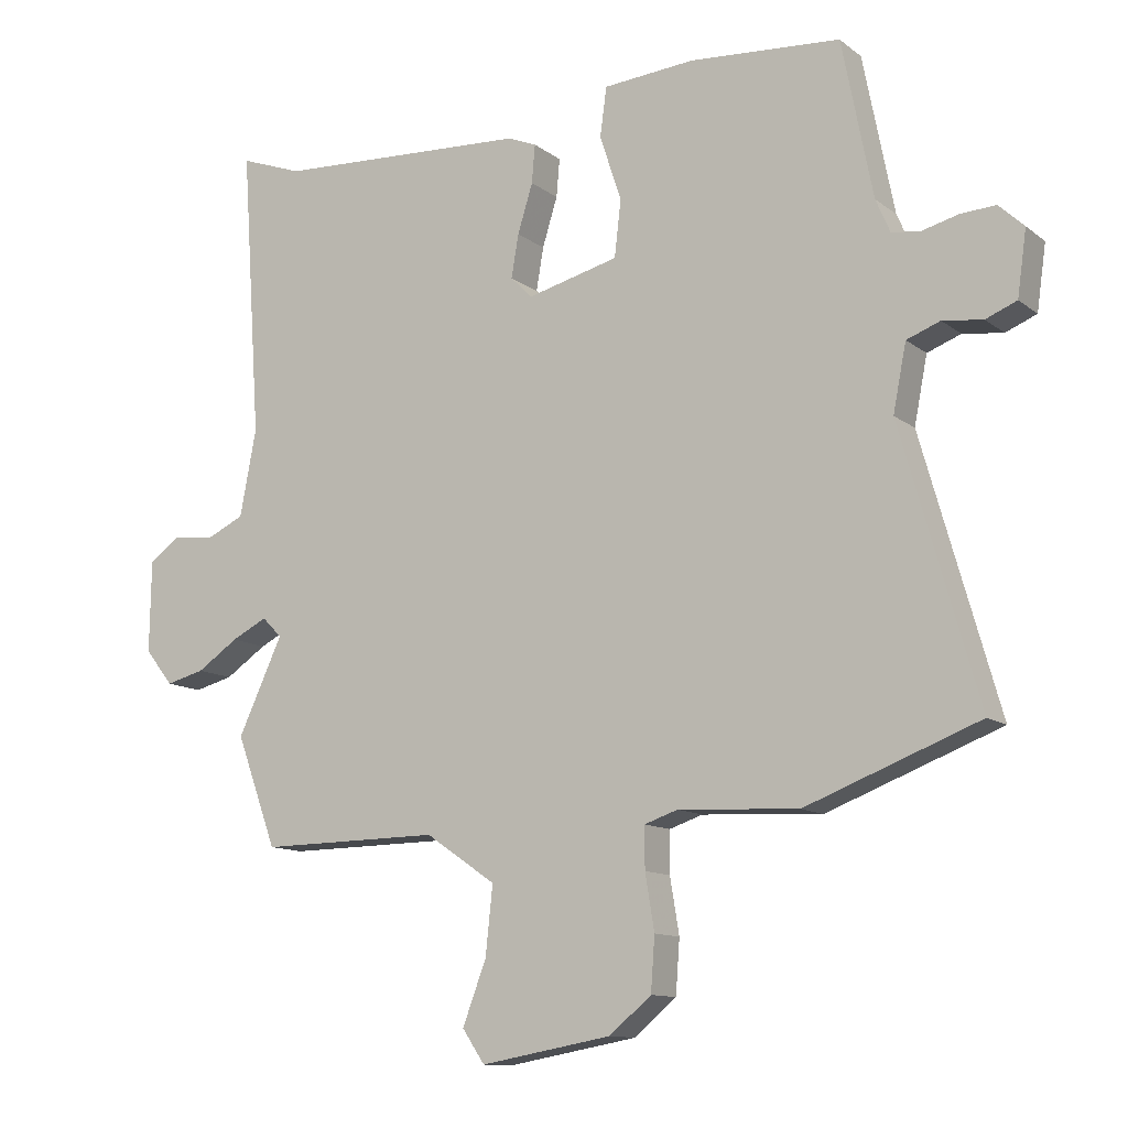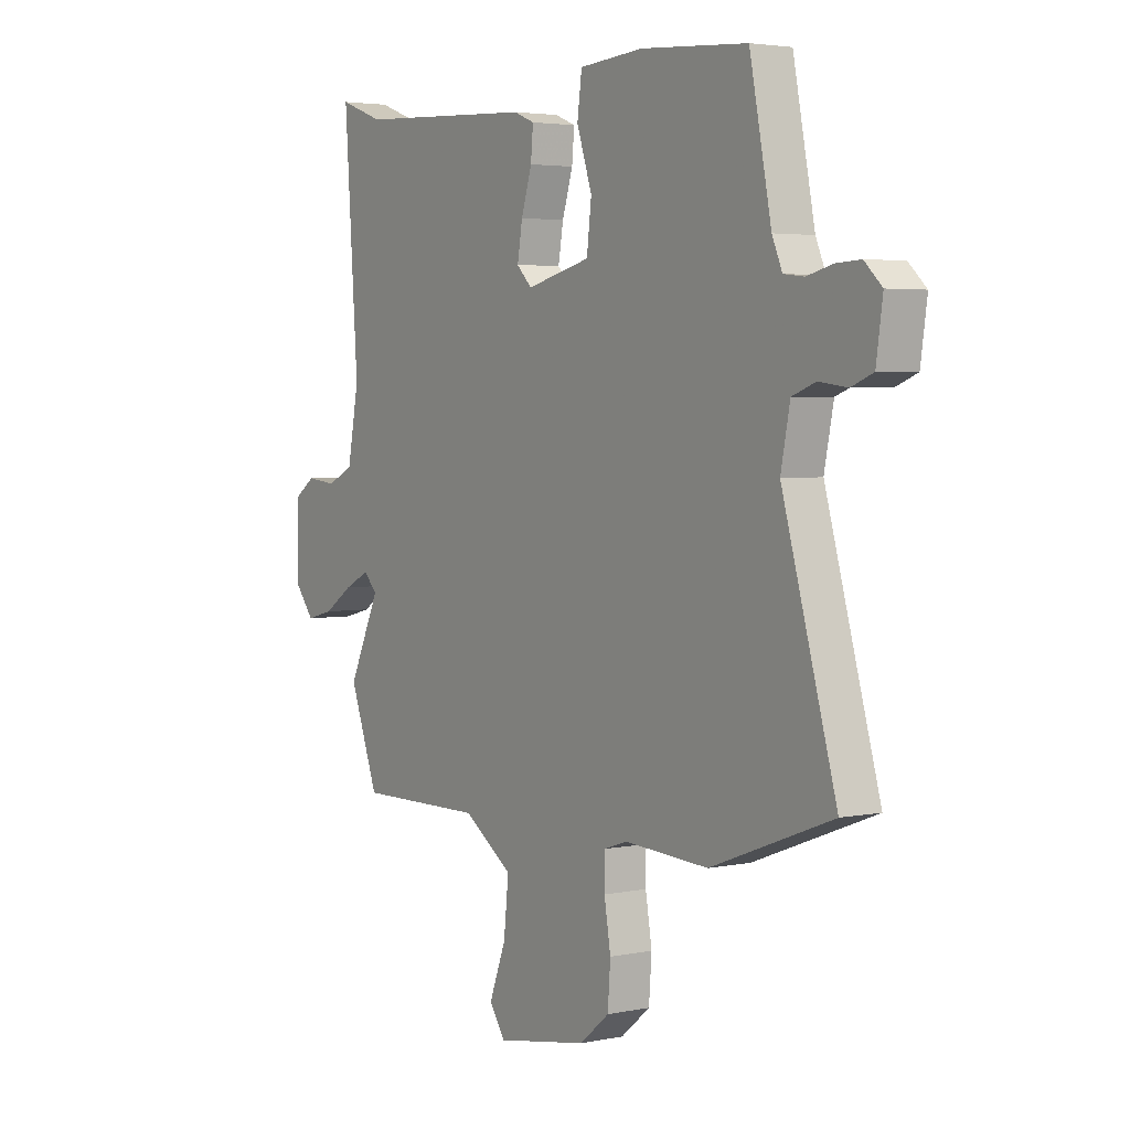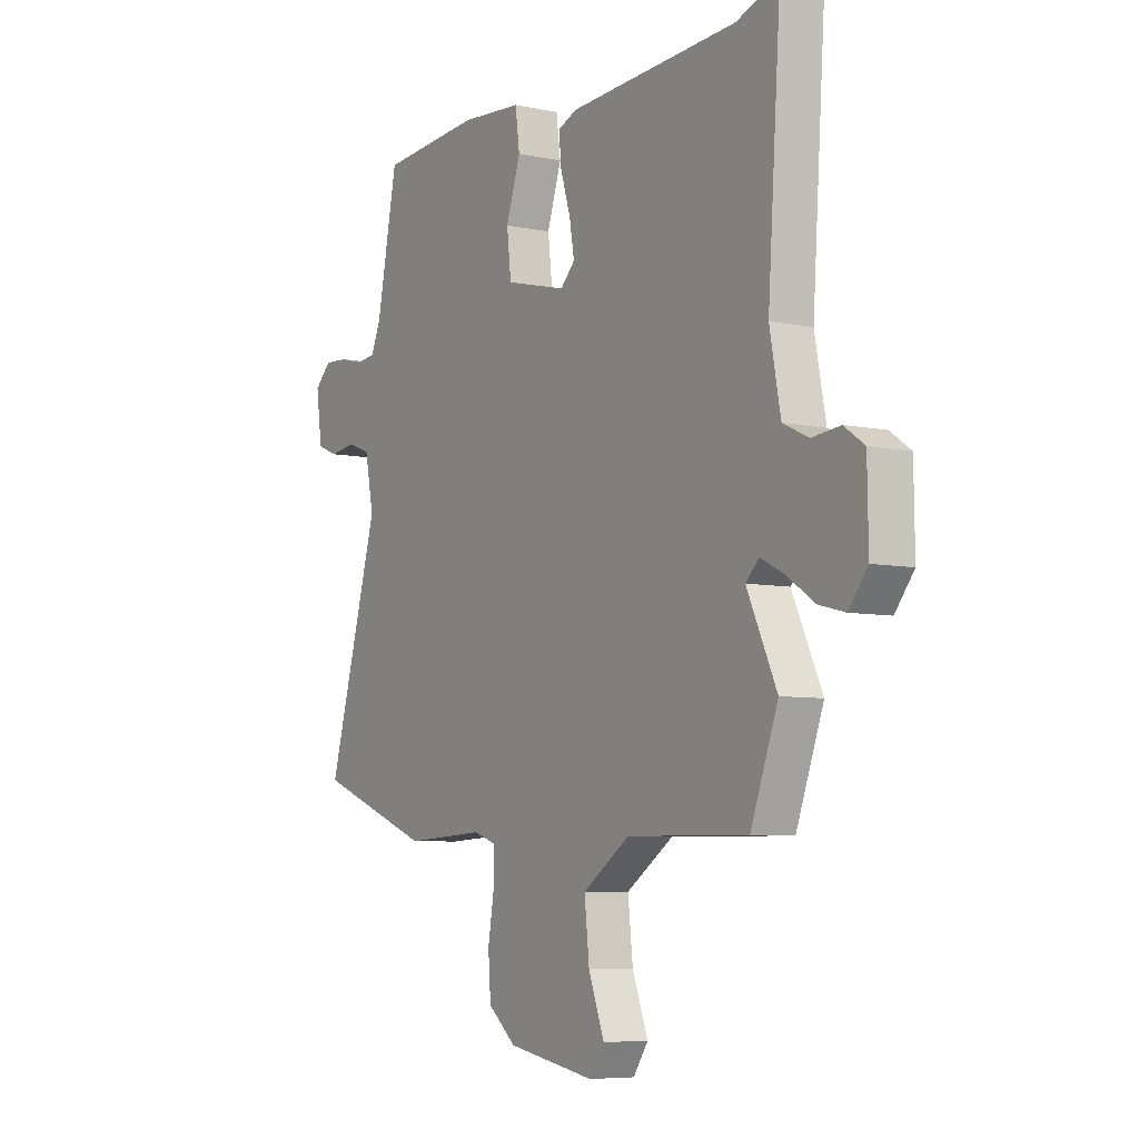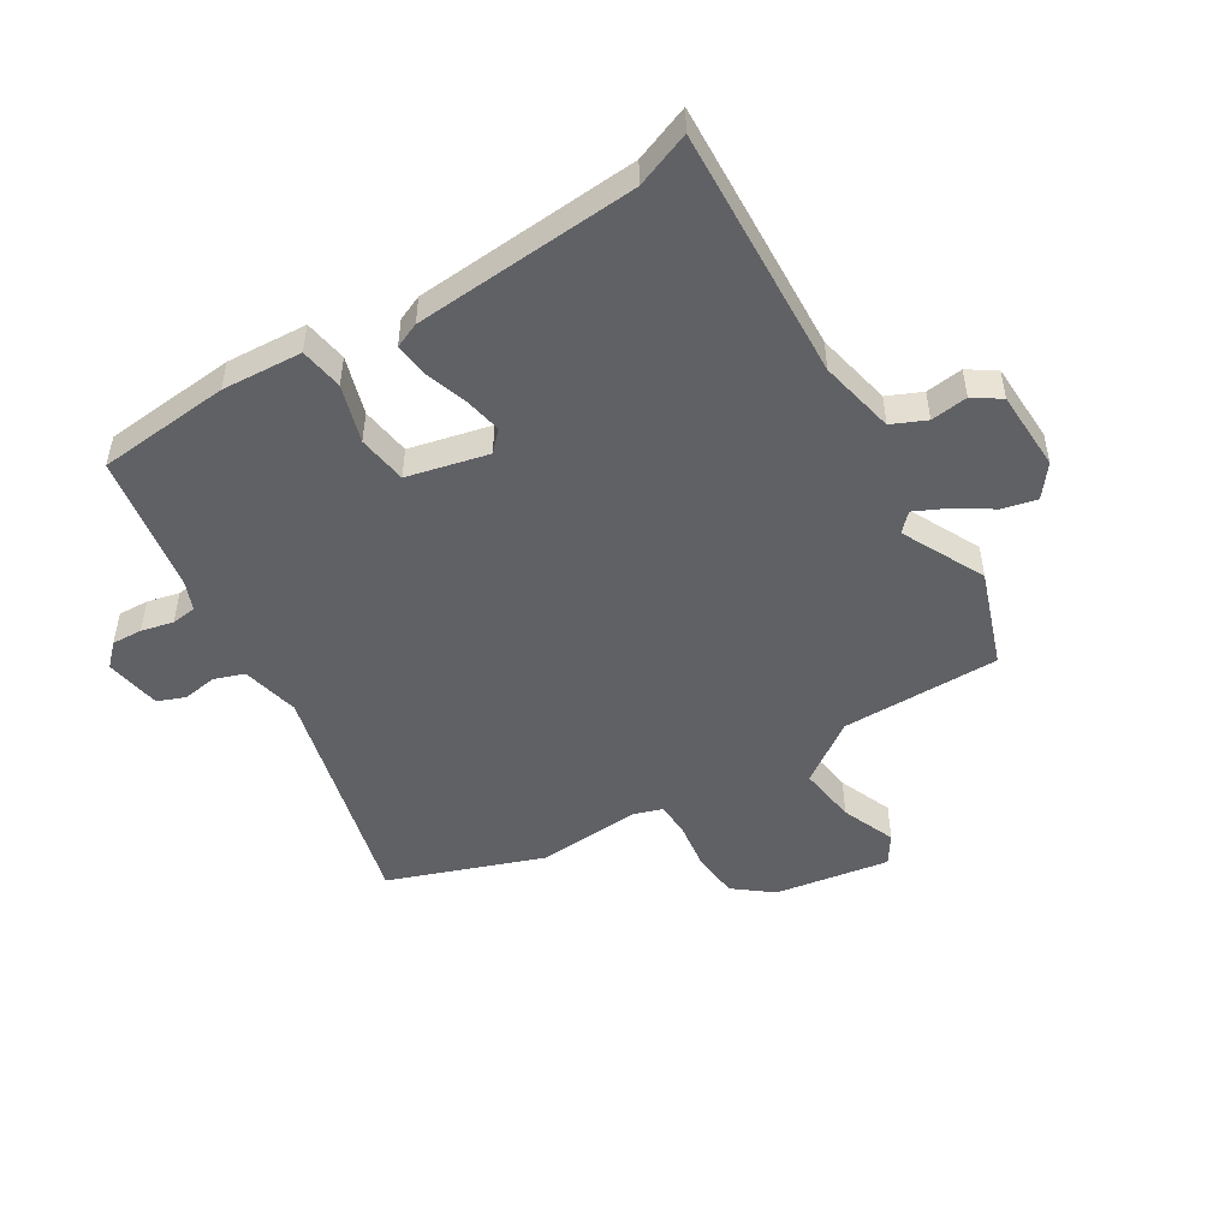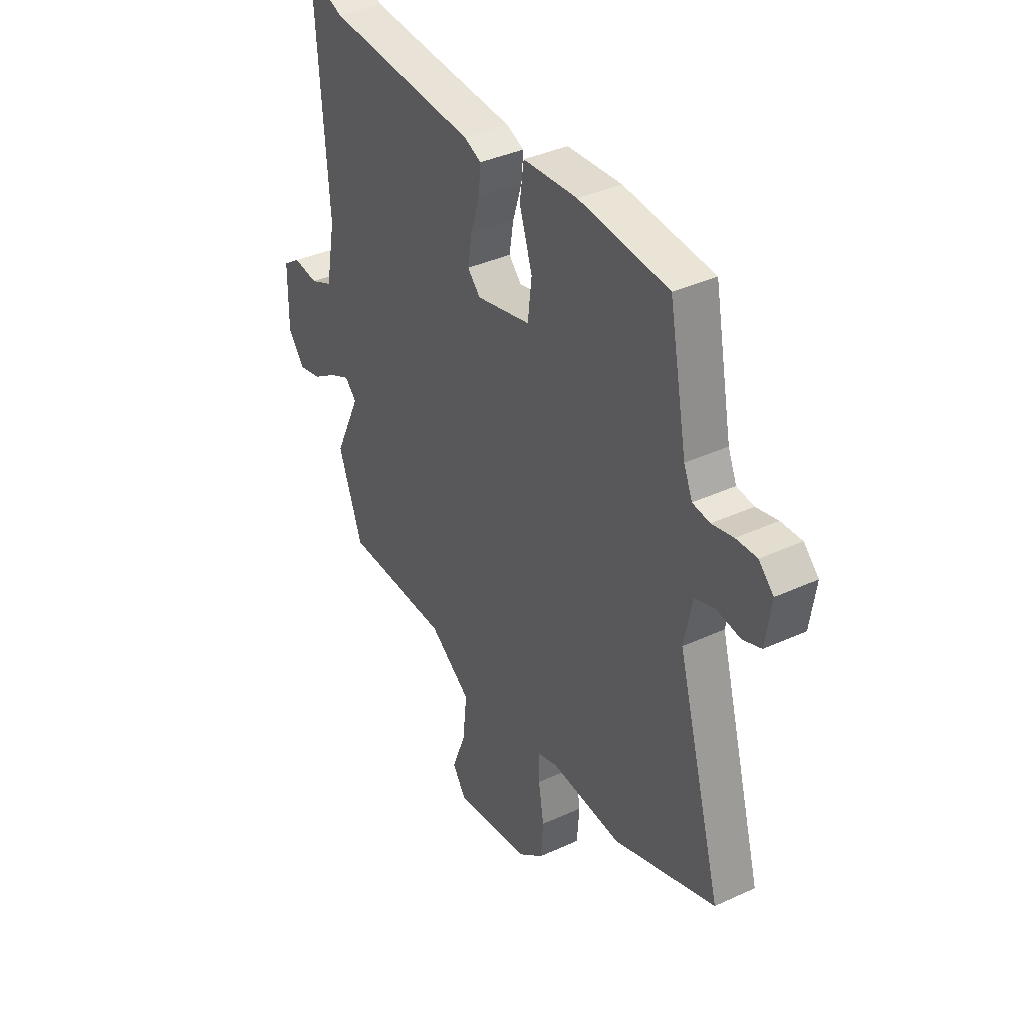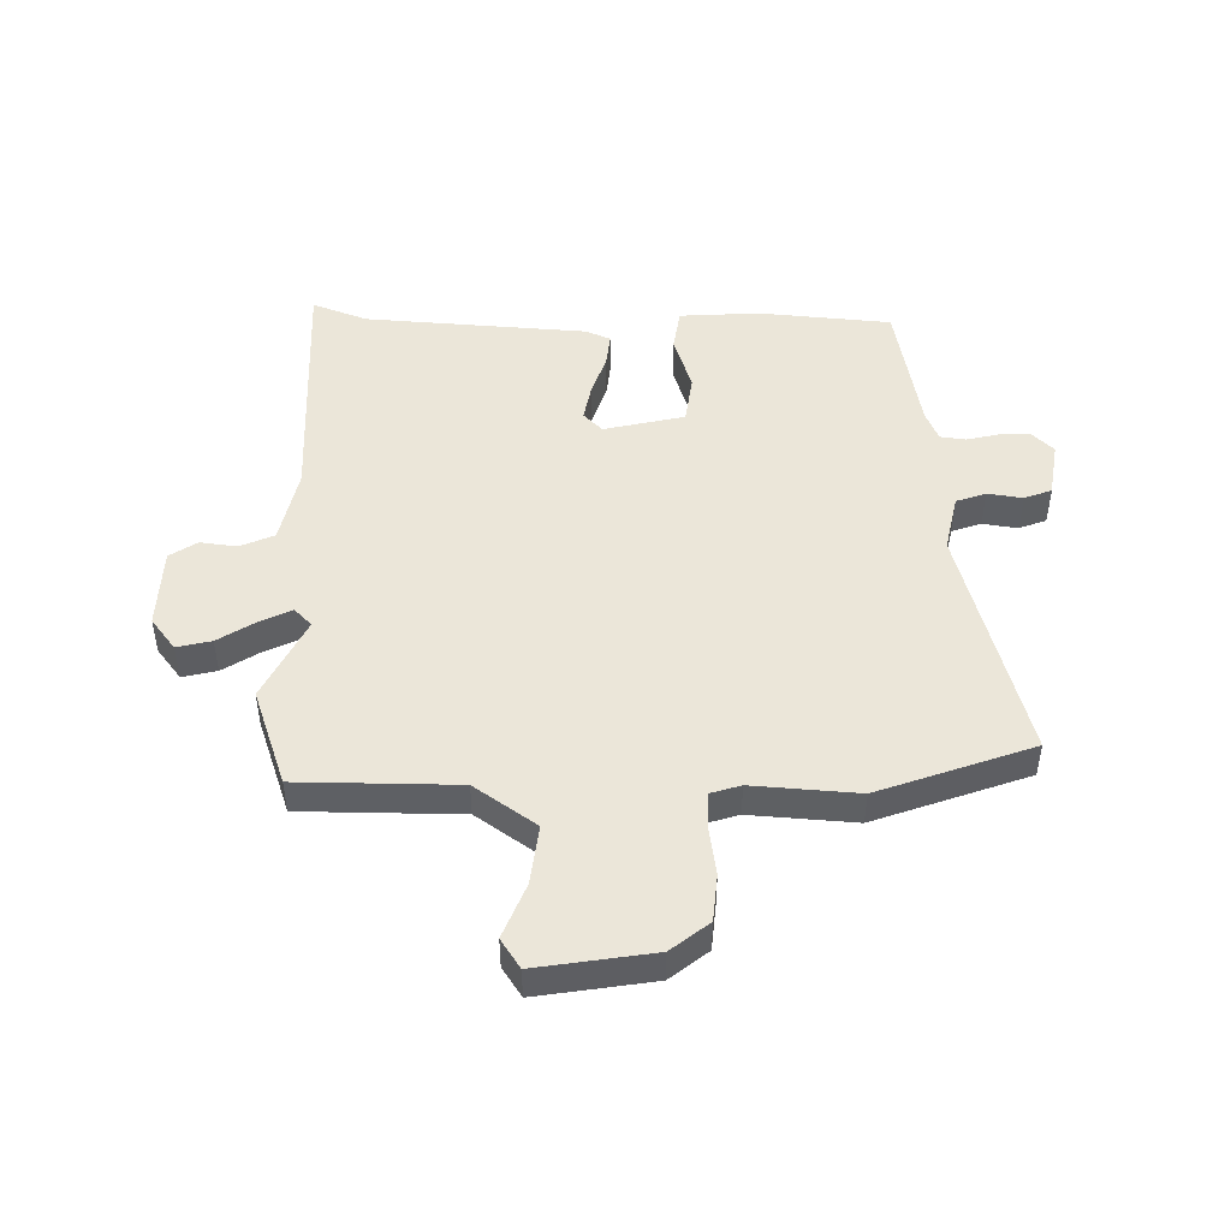
<metadata>
{"format":"obj","ext":"obj","renderer":"f3d","projection":"perspective","resolution":1024,"background":"white","views":[{"elev":-11.8,"azim":-149.3,"up":"+Z"},{"elev":3.6,"azim":-124.3,"up":"+Z"},{"elev":-6.6,"azim":58.0,"up":"+Z"},{"elev":-48.7,"azim":32.5,"up":"+Y"},{"elev":38.2,"azim":-120.2,"up":"+Z"},{"elev":47.4,"azim":-178.2,"up":"+Y"}]}
</metadata>
<code>
v -0.376 0.07 -0.547
v -0.639 0.07 -0.447
v -0.522 0.07 -0.036
v -0.542 0.07 0.065
v -0.593 0.07 0.084
v -0.654 0.07 0.076
v -0.701 0.07 0.095
v -0.715 0.07 0.193
v -0.677 0.07 0.229
v -0.624 0.07 0.226
v -0.569 0.07 0.212
v -0.525 0.07 0.217
v -0.503 0.07 0.268
v -0.456 0.07 0.507
v -0.226 0.07 0.524
v -0.087 0.07 0.513
v -0.077 0.07 0.438
v -0.11 0.07 0.339
v -0.1 0.07 0.253
v 0.039 0.07 0.218
v 0.072 0.07 0.251
v 0.061 0.07 0.316
v 0.038 0.07 0.39
v 0.033 0.07 0.448
v 0.077 0.07 0.466
v 0.463 0.07 0.487
v 0.559 0.07 0.522
v 0.529 0.07 0.085
v 0.554 0.07 -0.047
v 0.612 0.07 -0.074
v 0.676 0.07 -0.067
v 0.722 0.07 -0.099
v 0.724 0.07 -0.239
v 0.681 0.07 -0.293
v 0.622 0.07 -0.278
v 0.559 0.07 -0.236
v 0.505 0.07 -0.209
v 0.475 0.07 -0.239
v 0.543 0.07 -0.384
v 0.481 0.07 -0.552
v 0.206 0.07 -0.549
v 0.099 0.07 -0.622
v 0.11 0.07 -0.725
v 0.146 0.07 -0.82
v 0.112 0.07 -0.87
v -0.087 0.07 -0.835
v -0.151 0.07 -0.782
v -0.157 0.07 -0.701
v -0.143 0.07 -0.617
v -0.143 0.07 -0.554
v -0.194 0.07 -0.537
v -0.376 0 -0.547
v -0.639 0 -0.447
v -0.522 0 -0.036
v -0.542 0 0.065
v -0.593 0 0.084
v -0.654 0 0.076
v -0.701 0 0.095
v -0.715 0 0.193
v -0.677 0 0.229
v -0.624 0 0.226
v -0.569 0 0.212
v -0.525 0 0.217
v -0.503 0 0.268
v -0.456 0 0.507
v -0.226 0 0.524
v -0.087 0 0.513
v -0.077 0 0.438
v -0.11 0 0.339
v -0.1 0 0.253
v 0.039 0 0.218
v 0.072 0 0.251
v 0.061 0 0.316
v 0.038 0 0.39
v 0.033 0 0.448
v 0.077 0 0.466
v 0.463 0 0.487
v 0.559 0 0.522
v 0.529 0 0.085
v 0.554 0 -0.047
v 0.612 0 -0.074
v 0.676 0 -0.067
v 0.722 0 -0.099
v 0.724 0 -0.239
v 0.681 0 -0.293
v 0.622 0 -0.278
v 0.559 0 -0.236
v 0.505 0 -0.209
v 0.475 0 -0.239
v 0.543 0 -0.384
v 0.481 0 -0.552
v 0.206 0 -0.549
v 0.099 0 -0.622
v 0.11 0 -0.725
v 0.146 0 -0.82
v 0.112 0 -0.87
v -0.087 0 -0.835
v -0.151 0 -0.782
v -0.157 0 -0.701
v -0.143 0 -0.617
v -0.143 0 -0.554
v -0.194 0 -0.537
f 46 47 48 49
f 46 49 50
f 43 44 45 46
f 42 43 46 50
f 41 42 50 51
f 38 39 40 41
f 33 34 35 36
f 33 36 37
f 30 31 32 33
f 29 30 33 37
f 28 29 37 38
f 26 27 28 38
f 22 23 24 25
f 21 22 25 26
f 20 21 26 38
f 15 16 17 18
f 13 14 15 18
f 12 13 18 19
f 11 12 19 20
f 9 10 11
f 8 9 11
f 5 6 7 8
f 4 5 8 11
f 3 4 11 20
f 51 1 2 3
f 38 41 51
f 3 20 38 51
f 100 99 98 97
f 101 100 97
f 97 96 95 94
f 101 97 94 93
f 102 101 93 92
f 92 91 90 89
f 87 86 85 84
f 88 87 84
f 84 83 82 81
f 88 84 81 80
f 89 88 80 79
f 89 79 78 77
f 76 75 74 73
f 77 76 73 72
f 89 77 72 71
f 69 68 67 66
f 69 66 65 64
f 70 69 64 63
f 71 70 63 62
f 62 61 60
f 62 60 59
f 59 58 57 56
f 62 59 56 55
f 71 62 55 54
f 54 53 52 102
f 102 92 89
f 102 89 71 54
f 1 52 53 2
f 2 53 54 3
f 3 54 55 4
f 4 55 56 5
f 5 56 57 6
f 6 57 58 7
f 7 58 59 8
f 8 59 60 9
f 9 60 61 10
f 10 61 62 11
f 11 62 63 12
f 12 63 64 13
f 13 64 65 14
f 14 65 66 15
f 15 66 67 16
f 16 67 68 17
f 17 68 69 18
f 18 69 70 19
f 19 70 71 20
f 20 71 72 21
f 21 72 73 22
f 22 73 74 23
f 23 74 75 24
f 24 75 76 25
f 25 76 77 26
f 26 77 78 27
f 27 78 79 28
f 28 79 80 29
f 29 80 81 30
f 30 81 82 31
f 31 82 83 32
f 32 83 84 33
f 33 84 85 34
f 34 85 86 35
f 35 86 87 36
f 36 87 88 37
f 37 88 89 38
f 38 89 90 39
f 39 90 91 40
f 40 91 92 41
f 41 92 93 42
f 42 93 94 43
f 43 94 95 44
f 44 95 96 45
f 45 96 97 46
f 46 97 98 47
f 47 98 99 48
f 48 99 100 49
f 49 100 101 50
f 50 101 102 51
f 51 102 52 1

</code>
